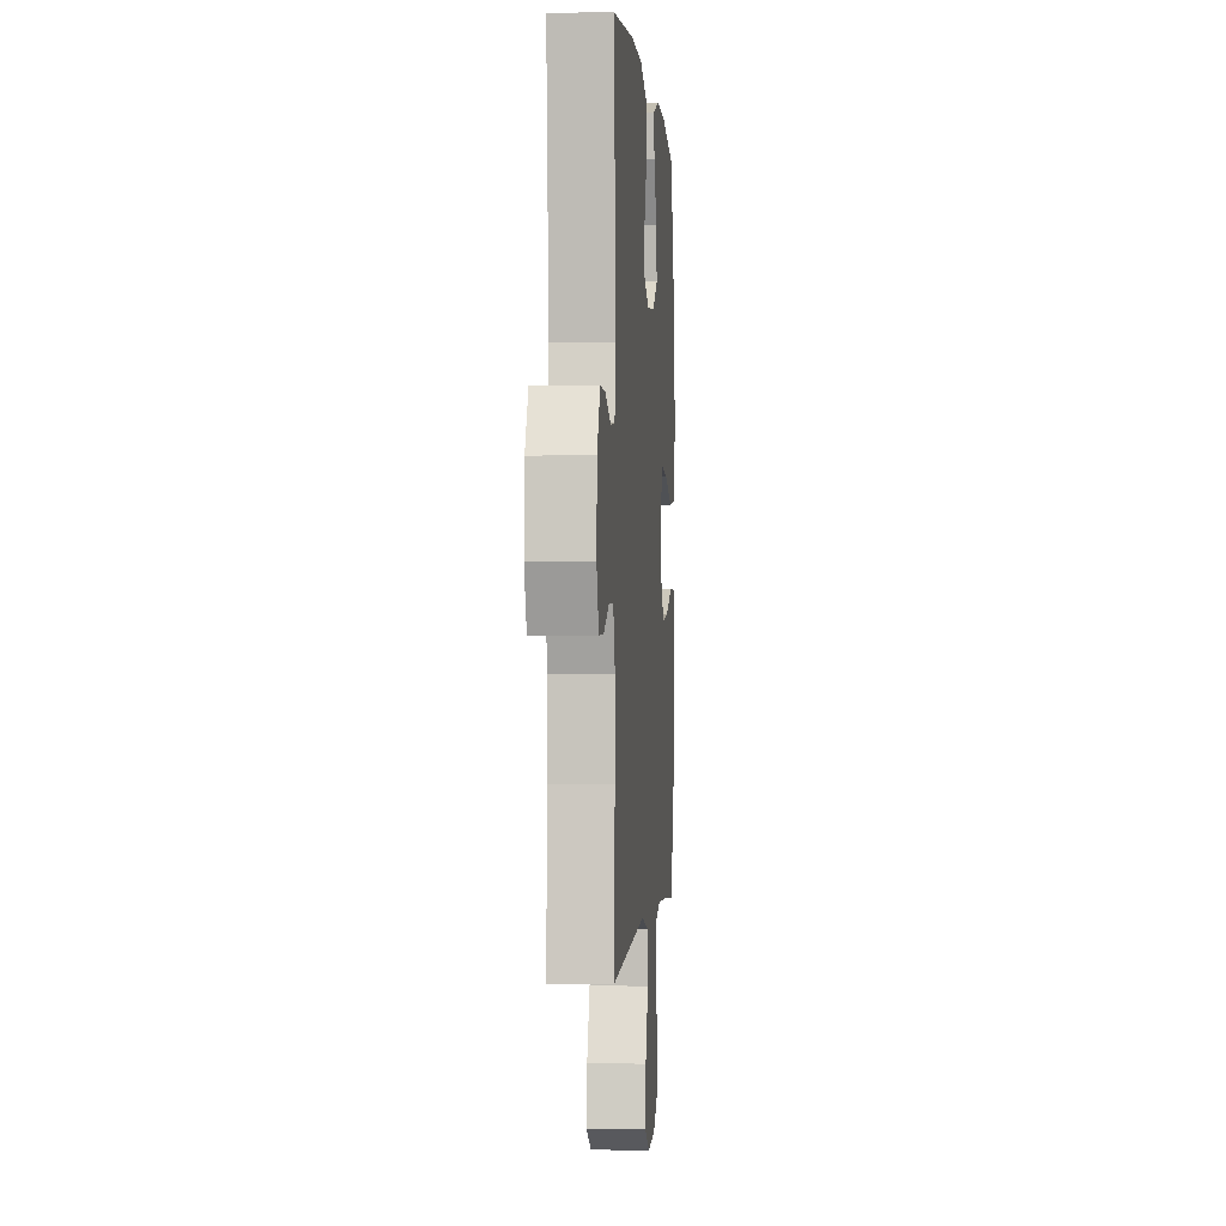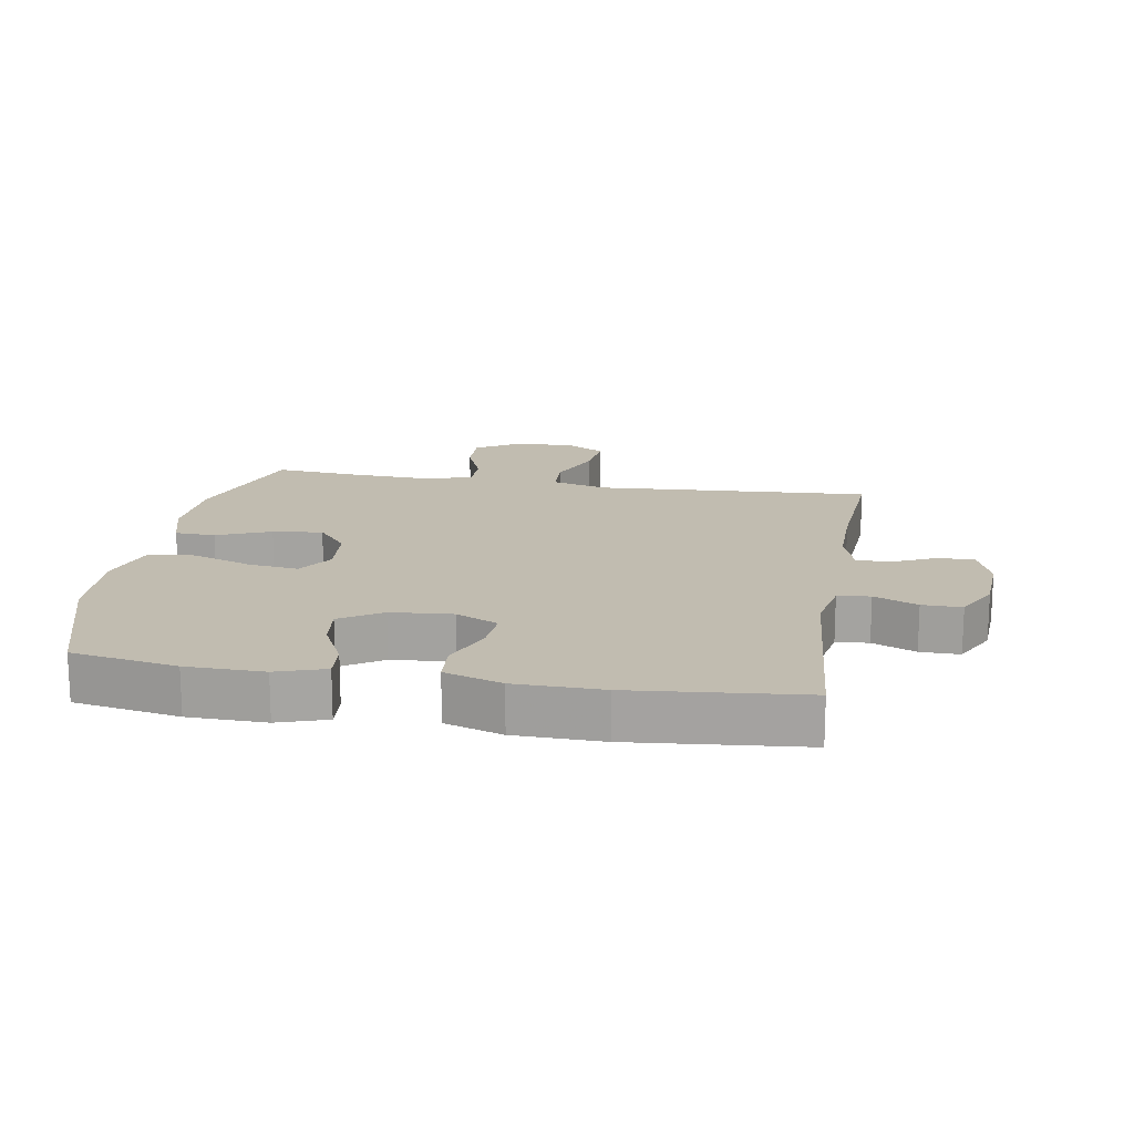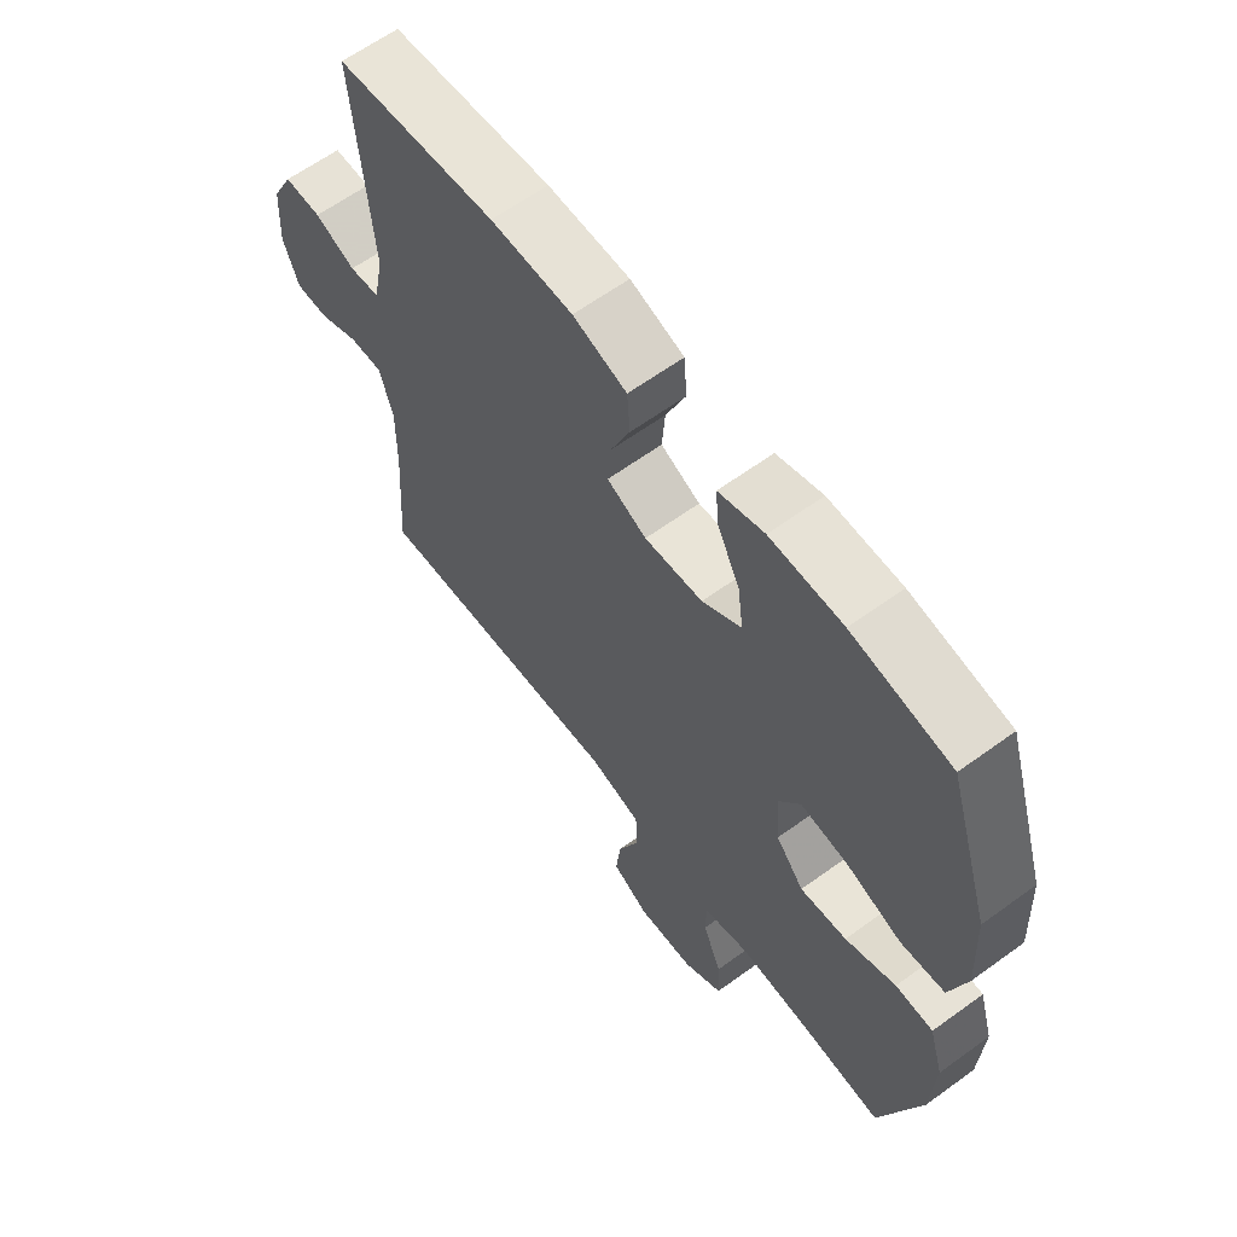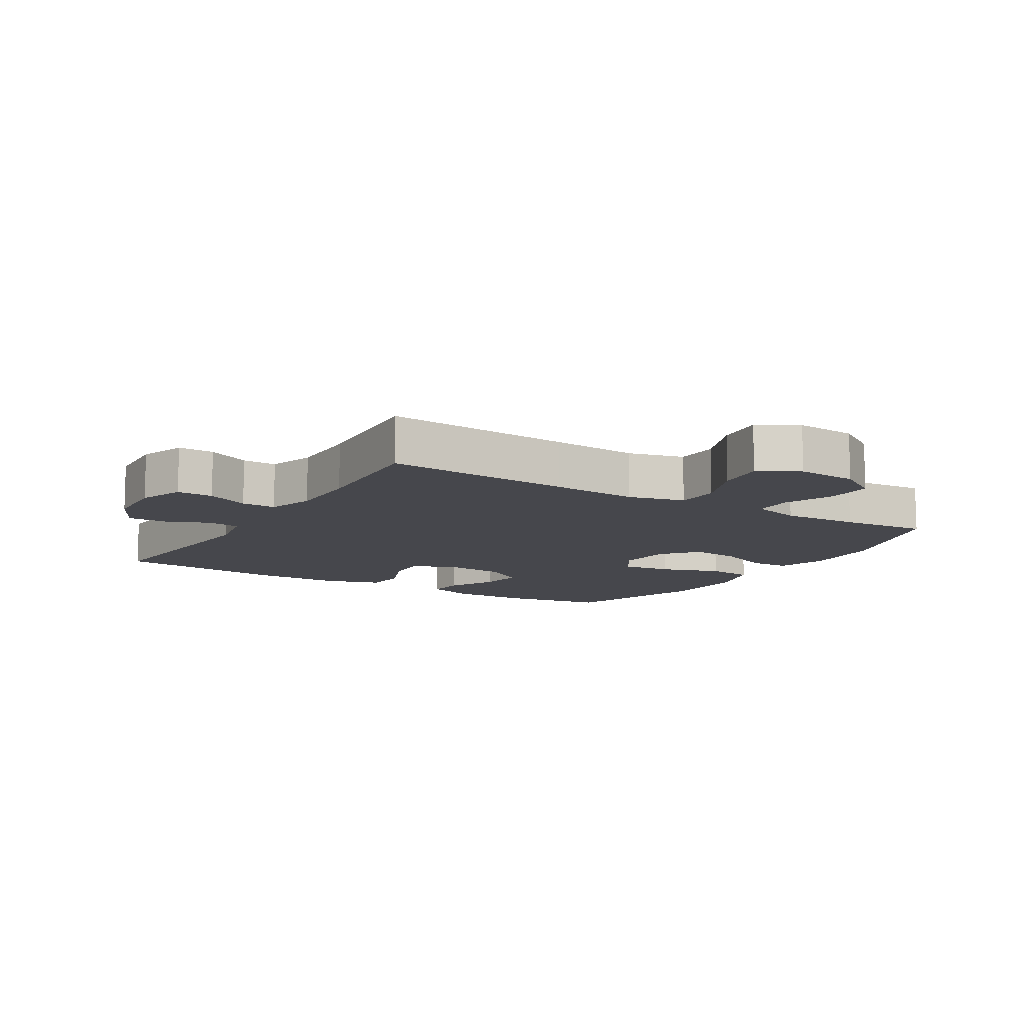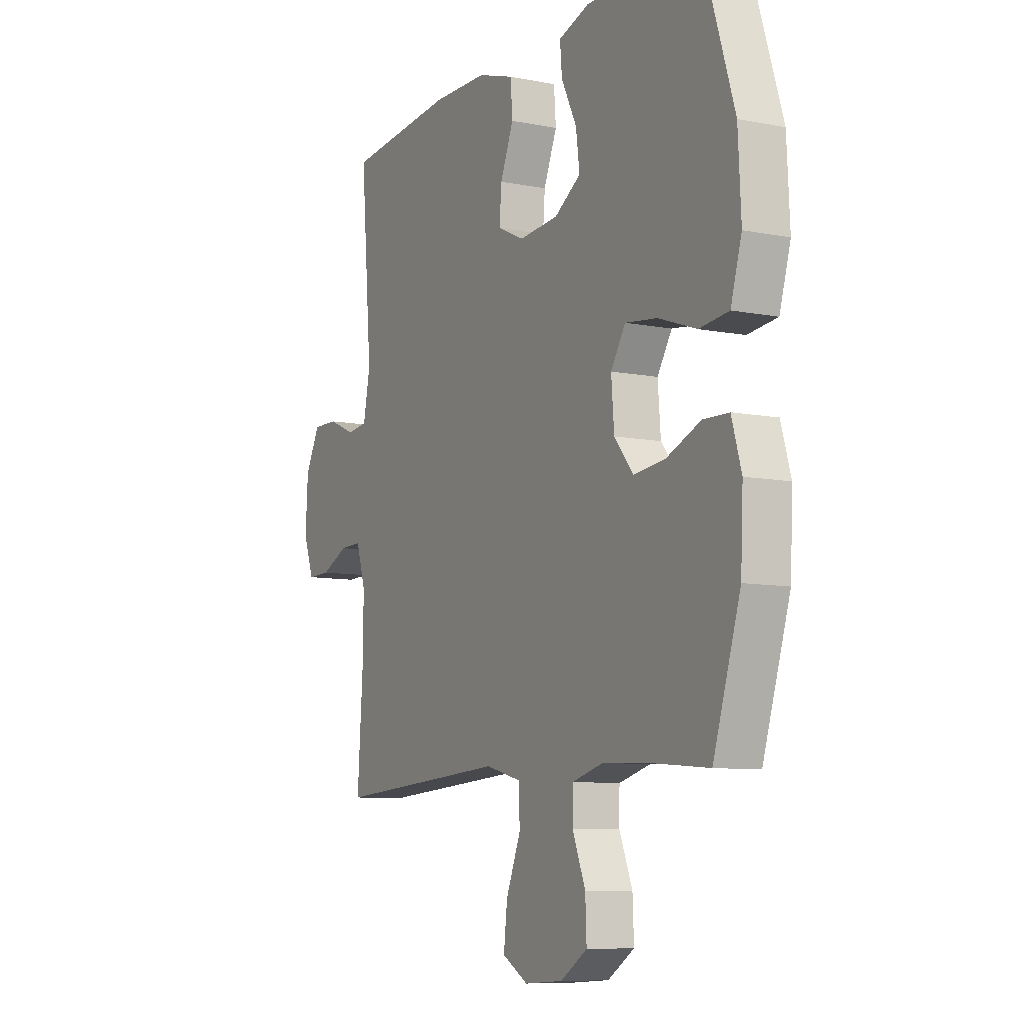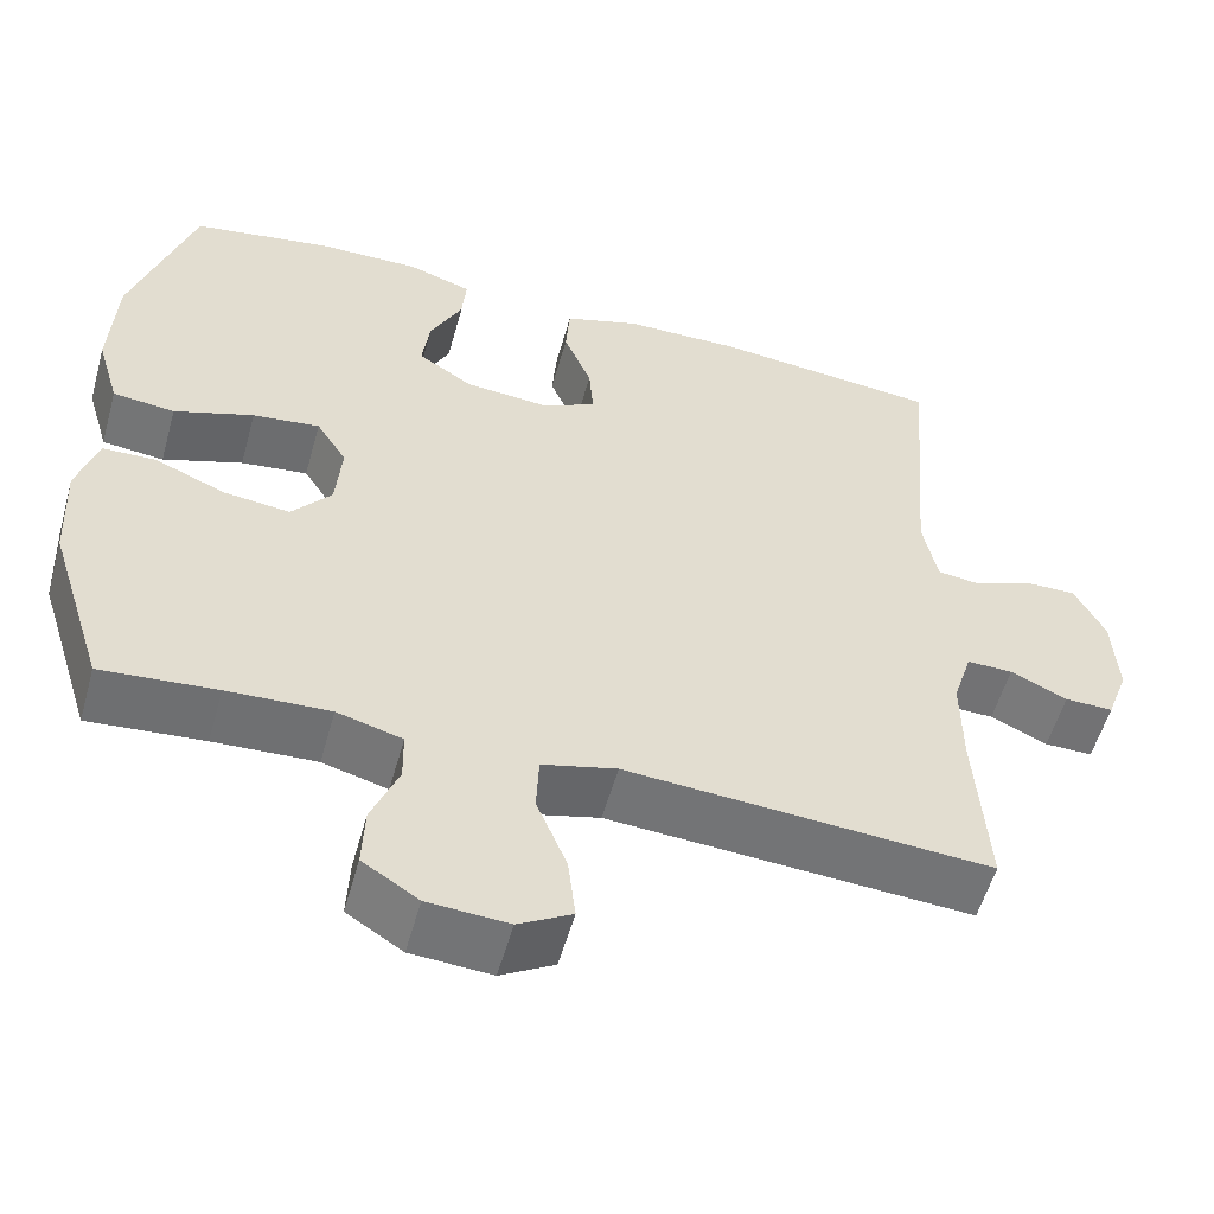
<metadata>
{"format":"obj","ext":"obj","renderer":"f3d","projection":"perspective","resolution":1024,"background":"white","views":[{"elev":-0.3,"azim":94.5,"up":"+Z"},{"elev":16.6,"azim":9.6,"up":"+Y"},{"elev":62.6,"azim":-126.4,"up":"+Z"},{"elev":-10.9,"azim":148.5,"up":"+Y"},{"elev":-8.7,"azim":-118.1,"up":"+Z"},{"elev":-55.5,"azim":-15.6,"up":"+Z"}]}
</metadata>
<code>
v -0.5 0.07 0.5
v -0.335 0.07 0.529
v -0.214 0.07 0.531
v -0.138 0.07 0.506
v -0.143 0.07 0.448
v -0.181 0.07 0.371
v -0.19 0.07 0.302
v -0.125 0.07 0.26
v -0.028 0.07 0.252
v 0.038 0.07 0.283
v 0.033 0.07 0.349
v 0 0.07 0.429
v 0.005 0.07 0.495
v 0.095 0.07 0.524
v 0.232 0.07 0.526
v 0.5 0.07 0.5
v 0.472 0.07 0.163
v 0.489 0.07 0.078
v 0.54 0.07 0.072
v 0.608 0.07 0.101
v 0.67 0.07 0.102
v 0.706 0.07 0.032
v 0.712 0.07 -0.07
v 0.686 0.07 -0.141
v 0.629 0.07 -0.14
v 0.562 0.07 -0.109
v 0.508 0.07 -0.108
v 0.485 0.07 -0.181
v 0.486 0.07 -0.295
v 0.5 0.07 -0.5
v 0.206 0.07 -0.481
v 0.07 0.07 -0.472
v -0.018 0.07 -0.495
v -0.021 0.07 -0.563
v 0.015 0.07 -0.651
v 0.024 0.07 -0.727
v -0.039 0.07 -0.763
v -0.134 0.07 -0.757
v -0.2 0.07 -0.715
v -0.197 0.07 -0.642
v -0.165 0.07 -0.563
v -0.166 0.07 -0.503
v -0.243 0.07 -0.482
v -0.364 0.07 -0.488
v -0.5 0.07 -0.5
v -0.567 0.07 -0.288
v -0.573 0.07 -0.163
v -0.549 0.07 -0.082
v -0.486 0.07 -0.08
v -0.402 0.07 -0.115
v -0.324 0.07 -0.124
v -0.277 0.07 -0.067
v -0.27 0.07 0.019
v -0.306 0.07 0.076
v -0.385 0.07 0.066
v -0.479 0.07 0.033
v -0.552 0.07 0.041
v -0.579 0.07 0.133
v -0.572 0.07 0.272
v -0.5 0 0.5
v -0.335 0 0.529
v -0.214 0 0.531
v -0.138 0 0.506
v -0.143 0 0.448
v -0.181 0 0.371
v -0.19 0 0.302
v -0.125 0 0.26
v -0.028 0 0.252
v 0.038 0 0.283
v 0.033 0 0.349
v 0 0 0.429
v 0.005 0 0.495
v 0.095 0 0.524
v 0.232 0 0.526
v 0.5 0 0.5
v 0.472 0 0.163
v 0.489 0 0.078
v 0.54 0 0.072
v 0.608 0 0.101
v 0.67 0 0.102
v 0.706 0 0.032
v 0.712 0 -0.07
v 0.686 0 -0.141
v 0.629 0 -0.14
v 0.562 0 -0.109
v 0.508 0 -0.108
v 0.485 0 -0.181
v 0.486 0 -0.295
v 0.5 0 -0.5
v 0.206 0 -0.481
v 0.07 0 -0.472
v -0.018 0 -0.495
v -0.021 0 -0.563
v 0.015 0 -0.651
v 0.024 0 -0.727
v -0.039 0 -0.763
v -0.134 0 -0.757
v -0.2 0 -0.715
v -0.197 0 -0.642
v -0.165 0 -0.563
v -0.166 0 -0.503
v -0.243 0 -0.482
v -0.364 0 -0.488
v -0.5 0 -0.5
v -0.567 0 -0.288
v -0.573 0 -0.163
v -0.549 0 -0.082
v -0.486 0 -0.08
v -0.402 0 -0.115
v -0.324 0 -0.124
v -0.277 0 -0.067
v -0.27 0 0.019
v -0.306 0 0.076
v -0.385 0 0.066
v -0.479 0 0.033
v -0.552 0 0.041
v -0.579 0 0.133
v -0.572 0 0.272
f 55 56 57 58
f 54 55 58 59
f 47 48 49 50
f 47 50 51
f 44 45 46 47
f 43 44 47 51
f 42 43 51 52
f 38 39 40 41
f 38 41 42
f 37 38 42
f 34 35 36 37
f 33 34 37 42
f 32 33 42 52
f 29 30 31 32
f 28 29 32 52
f 23 24 25 26
f 23 26 27
f 22 23 27
f 19 20 21 22
f 18 19 22 27
f 17 18 27 28
f 15 16 17
f 11 12 13 14
f 10 11 14 15
f 3 4 5 6
f 3 6 7
f 2 3 7
f 54 59 1 2
f 53 54 2 7
f 52 53 7 8
f 28 52 8 9
f 10 15 17 28
f 9 10 28
f 117 116 115 114
f 118 117 114 113
f 109 108 107 106
f 110 109 106
f 106 105 104 103
f 110 106 103 102
f 111 110 102 101
f 100 99 98 97
f 101 100 97
f 101 97 96
f 96 95 94 93
f 101 96 93 92
f 111 101 92 91
f 91 90 89 88
f 111 91 88 87
f 85 84 83 82
f 86 85 82
f 86 82 81
f 81 80 79 78
f 86 81 78 77
f 87 86 77 76
f 76 75 74
f 73 72 71 70
f 74 73 70 69
f 65 64 63 62
f 66 65 62
f 66 62 61
f 61 60 118 113
f 66 61 113 112
f 67 66 112 111
f 68 67 111 87
f 87 76 74 69
f 87 69 68
f 1 60 61 2
f 2 61 62 3
f 3 62 63 4
f 4 63 64 5
f 5 64 65 6
f 6 65 66 7
f 7 66 67 8
f 8 67 68 9
f 9 68 69 10
f 10 69 70 11
f 11 70 71 12
f 12 71 72 13
f 13 72 73 14
f 14 73 74 15
f 15 74 75 16
f 16 75 76 17
f 17 76 77 18
f 18 77 78 19
f 19 78 79 20
f 20 79 80 21
f 21 80 81 22
f 22 81 82 23
f 23 82 83 24
f 24 83 84 25
f 25 84 85 26
f 26 85 86 27
f 27 86 87 28
f 28 87 88 29
f 29 88 89 30
f 30 89 90 31
f 31 90 91 32
f 32 91 92 33
f 33 92 93 34
f 34 93 94 35
f 35 94 95 36
f 36 95 96 37
f 37 96 97 38
f 38 97 98 39
f 39 98 99 40
f 40 99 100 41
f 41 100 101 42
f 42 101 102 43
f 43 102 103 44
f 44 103 104 45
f 45 104 105 46
f 46 105 106 47
f 47 106 107 48
f 48 107 108 49
f 49 108 109 50
f 50 109 110 51
f 51 110 111 52
f 52 111 112 53
f 53 112 113 54
f 54 113 114 55
f 55 114 115 56
f 56 115 116 57
f 57 116 117 58
f 58 117 118 59
f 59 118 60 1

</code>
